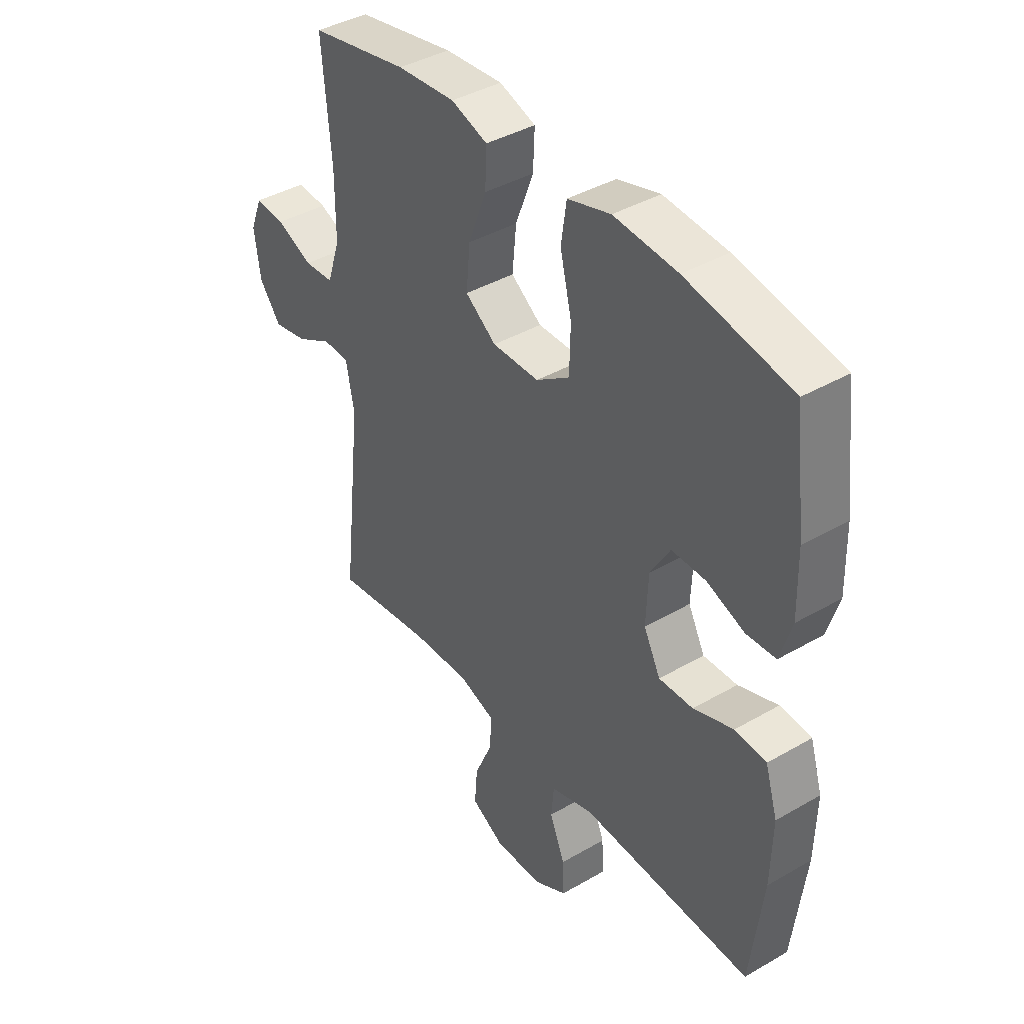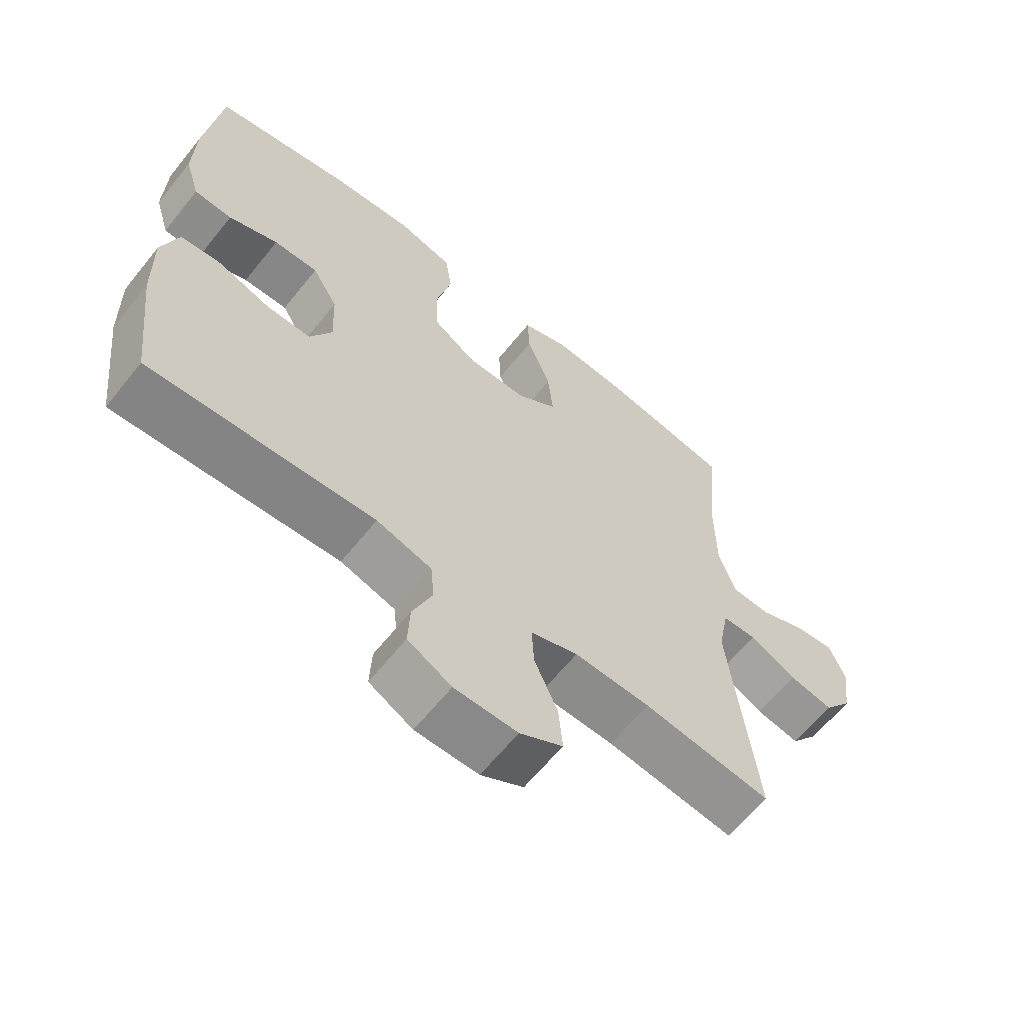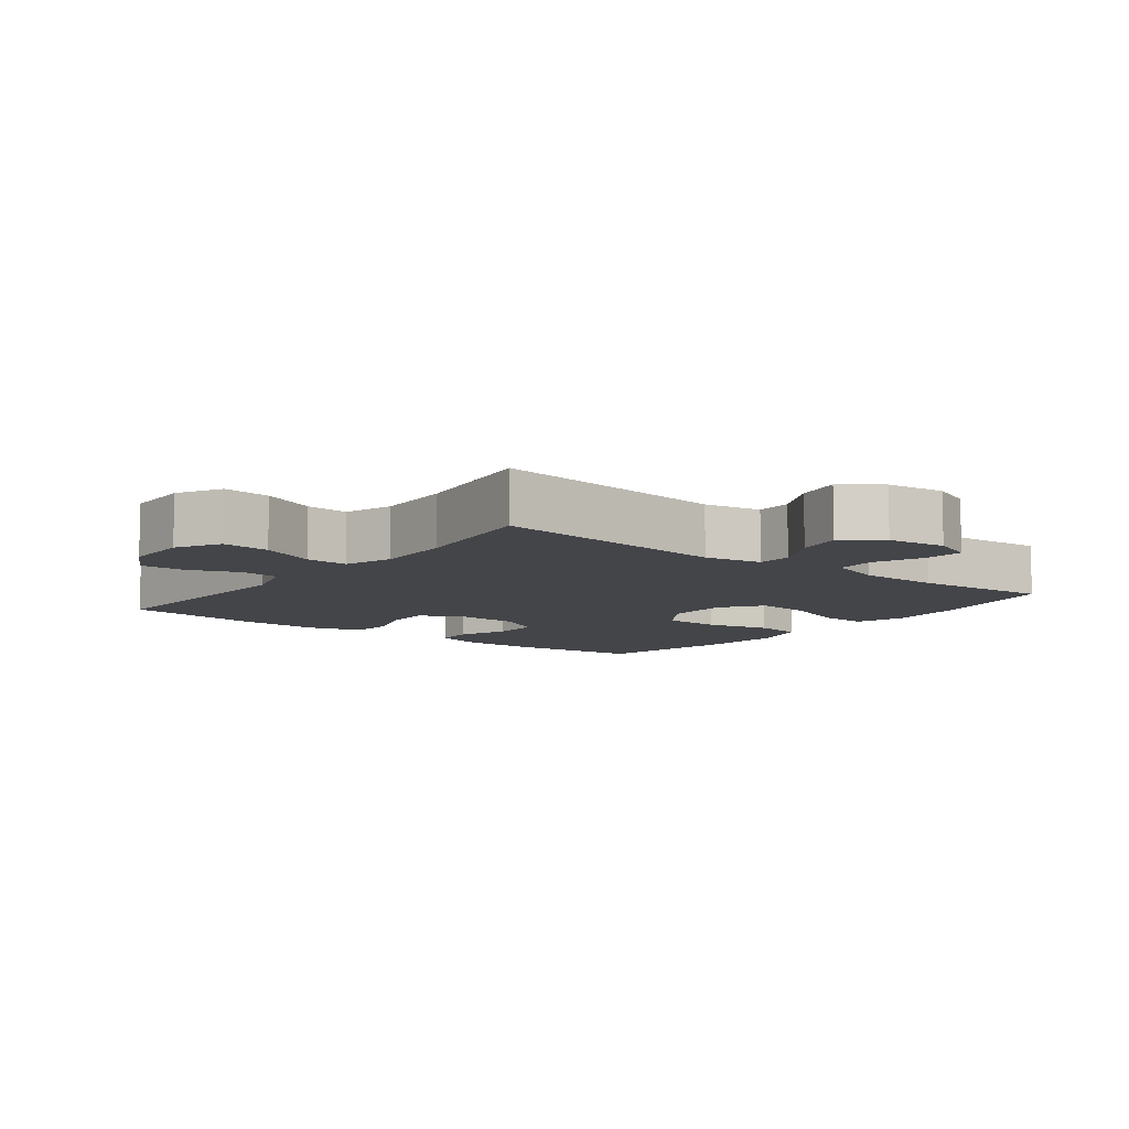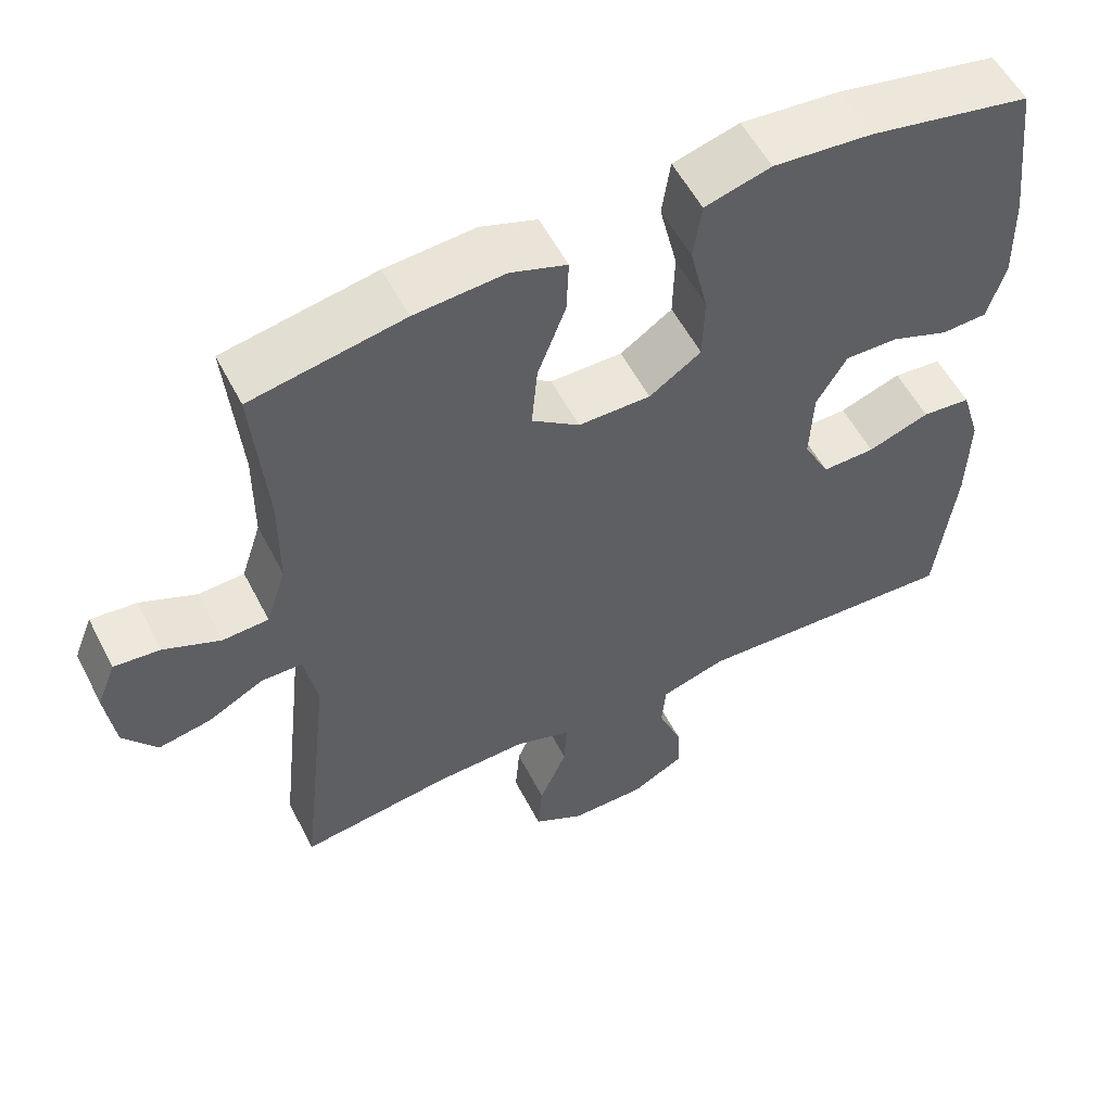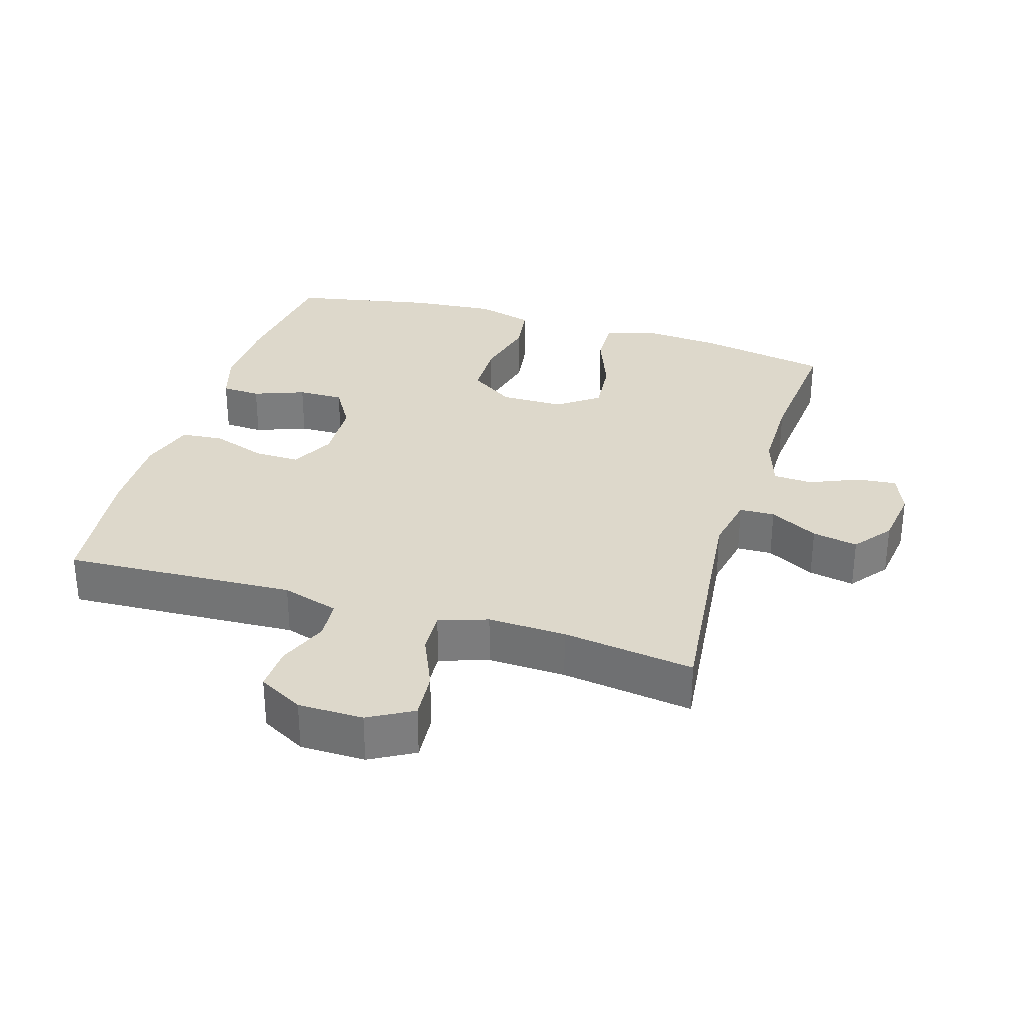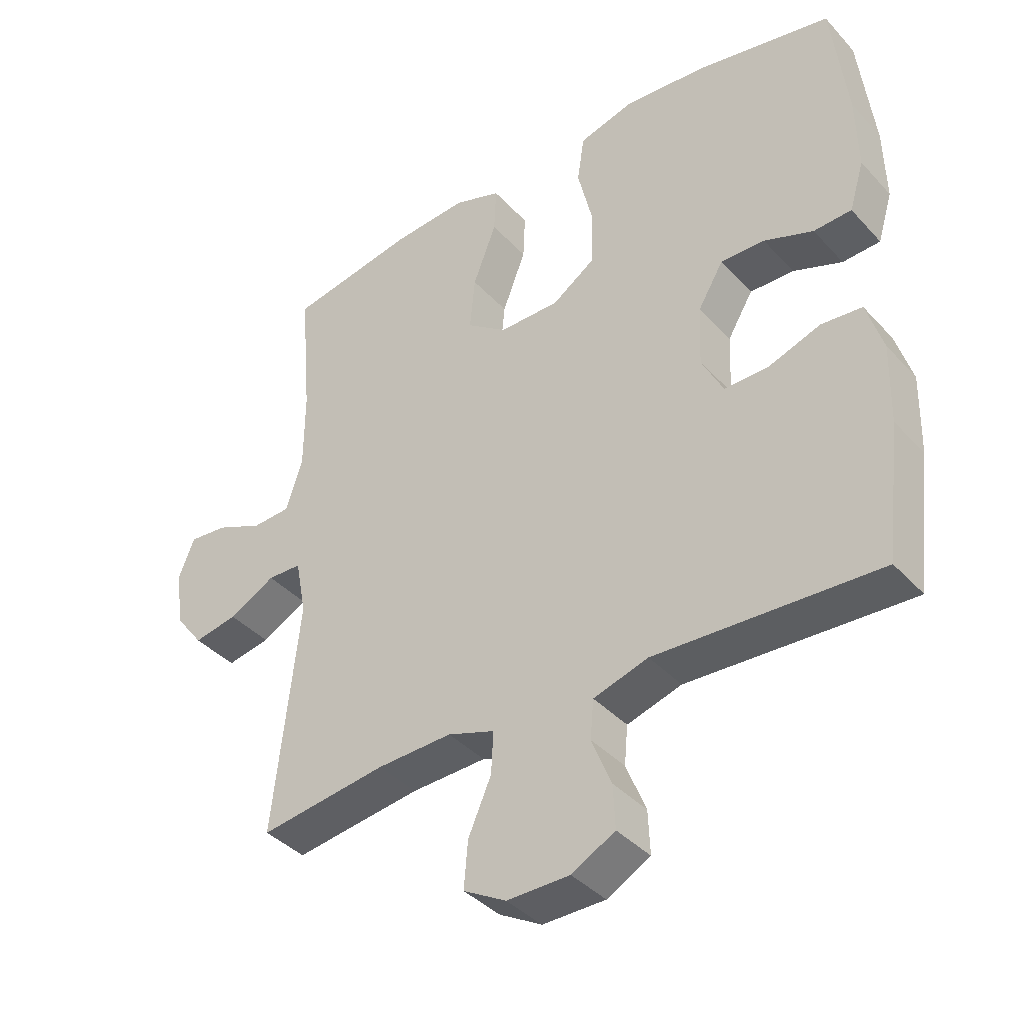
<metadata>
{"format":"obj","ext":"obj","renderer":"f3d","projection":"perspective","resolution":1024,"background":"white","views":[{"elev":40.3,"azim":54.5,"up":"+Z"},{"elev":-63.0,"azim":141.3,"up":"+Z"},{"elev":-8.9,"azim":-127.9,"up":"+Y"},{"elev":55.5,"azim":-27.0,"up":"+Z"},{"elev":31.3,"azim":-163.0,"up":"+Y"},{"elev":-39.0,"azim":37.4,"up":"+Z"}]}
</metadata>
<code>
o path4244
v -0.4563 0.0375 0.3191
v -0.4571 0.0375 0.1932
v -0.4836 0.0375 0.1115
v -0.5446 0.0375 0.1084
v -0.6196 0.0375 0.1408
v -0.6807 0.0375 0.1465
v -0.7057 0.0375 0.08387
v -0.6935 0.0375 -0.006973
v -0.6486 0.0375 -0.06535
v -0.5786 0.0375 -0.05188
v -0.5046 0.0375 -0.01239
v -0.4505 0.0375 -0.01396
v -0.4334 0.0375 -0.1027
v -0.4745 0.0375 -0.4719
v -0.2717 0.0375 -0.4439
v -0.1519 0.0375 -0.4396
v -0.07711 0.0375 -0.4649
v -0.0805 0.0375 -0.5306
v -0.1174 0.0375 -0.6153
v -0.1235 0.0375 -0.6888
v -0.05575 0.0375 -0.7267
v 0.04411 0.0375 -0.7257
v 0.1133 0.0375 -0.688
v 0.1103 0.0375 -0.6196
v 0.07889 0.0375 -0.5421
v 0.08435 0.0375 -0.4808
v 0.1716 0.0375 -0.4543
v 0.5272 0.0375 -0.4719
v 0.5527 0.0375 -0.2598
v 0.5557 0.0375 -0.1326
v 0.5299 0.0375 -0.049
v 0.4651 0.0375 -0.04311
v 0.3825 0.0375 -0.07208
v 0.3119 0.0375 -0.07378
v 0.2772 0.0375 -0.006382
v 0.2813 0.0375 0.09093
v 0.3218 0.0375 0.1587
v 0.392 0.0375 0.1575
v 0.4702 0.0375 0.128
v 0.5305 0.0375 0.1311
v 0.5541 0.0375 0.2089
v 0.5512 0.0375 0.329
v 0.5272 0.0375 0.53
v 0.3107 0.0375 0.5727
v 0.1799 0.0375 0.5839
v 0.09179 0.0375 0.5591
v 0.08066 0.0375 0.4835
v 0.1046 0.0375 0.3834
v 0.1026 0.0375 0.2948
v 0.03358 0.0375 0.2479
v -0.06266 0.0375 0.248
v -0.1264 0.0375 0.2943
v -0.1183 0.0375 0.3803
v -0.08106 0.0375 0.4774
v -0.07791 0.0375 0.5511
v -0.1527 0.0375 0.5768
v -0.2723 0.0375 0.568
v -0.4745 0.0375 0.53
v -0.4563 -0.0375 0.3191
v -0.4571 -0.0375 0.1932
v -0.4836 -0.0375 0.1115
v -0.5446 -0.0375 0.1084
v -0.6196 -0.0375 0.1408
v -0.6807 -0.0375 0.1465
v -0.7057 -0.0375 0.08387
v -0.6935 -0.0375 -0.006973
v -0.6486 -0.0375 -0.06535
v -0.5786 -0.0375 -0.05188
v -0.5046 -0.0375 -0.01239
v -0.4505 -0.0375 -0.01396
v -0.4334 -0.0375 -0.1027
v -0.4745 -0.0375 -0.4719
v -0.2717 -0.0375 -0.4439
v -0.1519 -0.0375 -0.4396
v -0.07711 -0.0375 -0.4649
v -0.0805 -0.0375 -0.5306
v -0.1174 -0.0375 -0.6153
v -0.1235 -0.0375 -0.6888
v -0.05575 -0.0375 -0.7267
v 0.04411 -0.0375 -0.7257
v 0.1133 -0.0375 -0.688
v 0.1103 -0.0375 -0.6196
v 0.07889 -0.0375 -0.5421
v 0.08435 -0.0375 -0.4808
v 0.1716 -0.0375 -0.4543
v 0.5272 -0.0375 -0.4719
v 0.5527 -0.0375 -0.2598
v 0.5557 -0.0375 -0.1326
v 0.5299 -0.0375 -0.049
v 0.4651 -0.0375 -0.04311
v 0.3825 -0.0375 -0.07208
v 0.3119 -0.0375 -0.07378
v 0.2772 -0.0375 -0.006382
v 0.2813 -0.0375 0.09093
v 0.3218 -0.0375 0.1587
v 0.392 -0.0375 0.1575
v 0.4702 -0.0375 0.128
v 0.5305 -0.0375 0.1311
v 0.5541 -0.0375 0.2089
v 0.5512 -0.0375 0.329
v 0.5272 -0.0375 0.53
v 0.3107 -0.0375 0.5727
v 0.1799 -0.0375 0.5839
v 0.09179 -0.0375 0.5591
v 0.08066 -0.0375 0.4835
v 0.1046 -0.0375 0.3834
v 0.1026 -0.0375 0.2948
v 0.03358 -0.0375 0.2479
v -0.06266 -0.0375 0.248
v -0.1264 -0.0375 0.2943
v -0.1183 -0.0375 0.3803
v -0.08106 -0.0375 0.4774
v -0.07791 -0.0375 0.5511
v -0.1527 -0.0375 0.5768
v -0.2723 -0.0375 0.568
v -0.4745 -0.0375 0.53
v -0.6807 0.0375 0.1465
v -0.6807 0.0375 0.1465
v -0.7057 0.0375 0.08387
v -0.6935 0.0375 -0.006973
v -0.6486 0.0375 -0.06535
v -0.6486 0.0375 -0.06535
v -0.6196 0.0375 0.1408
v -0.5786 0.0375 -0.05188
v -0.5446 0.0375 0.1084
v -0.5046 0.0375 -0.01239
v -0.4836 0.0375 0.1115
v -0.4836 0.0375 0.1115
v -0.4505 0.0375 -0.01396
v -0.4505 0.0375 -0.01396
v -0.4571 0.0375 0.1932
v -0.4745 0.0375 0.53
v -0.4745 0.0375 0.53
v -0.4563 0.0375 0.3191
v -0.4334 0.0375 -0.1027
v -0.4745 0.0375 -0.4719
v -0.4745 0.0375 -0.4719
v -0.2723 0.0375 0.568
v -0.2717 0.0375 -0.4439
v -0.1527 0.0375 0.5768
v -0.1519 0.0375 -0.4396
v -0.07791 0.0375 0.5511
v -0.07791 0.0375 0.5511
v -0.1264 0.0375 0.2943
v -0.1183 0.0375 0.3803
v -0.07711 0.0375 -0.4649
v -0.07711 0.0375 -0.4649
v -0.06266 0.0375 0.248
v -0.1174 0.0375 -0.6153
v -0.1235 0.0375 -0.6888
v -0.1235 0.0375 -0.6888
v -0.05575 0.0375 -0.7267
v -0.08106 0.0375 0.4774
v -0.0805 0.0375 -0.5306
v 0.03358 0.0375 0.2479
v 0.04411 0.0375 -0.7257
v 0.1026 0.0375 0.2948
v 0.1133 0.0375 -0.688
v 0.1133 0.0375 -0.688
v 0.07889 0.0375 -0.5421
v 0.08435 0.0375 -0.4808
v 0.08435 0.0375 -0.4808
v 0.1103 0.0375 -0.6196
v 0.09179 0.0375 0.5591
v 0.09179 0.0375 0.5591
v 0.08066 0.0375 0.4835
v 0.1046 0.0375 0.3834
v 0.1716 0.0375 -0.4543
v 0.1799 0.0375 0.5839
v 0.3107 0.0375 0.5727
v 0.2772 0.0375 -0.006382
v 0.2813 0.0375 0.09093
v 0.3119 0.0375 -0.07378
v 0.3119 0.0375 -0.07378
v 0.3218 0.0375 0.1587
v 0.3825 0.0375 -0.07208
v 0.392 0.0375 0.1575
v 0.4651 0.0375 -0.04311
v 0.4702 0.0375 0.128
v 0.5272 0.0375 0.53
v 0.5272 0.0375 0.53
v 0.5299 0.0375 -0.049
v 0.5299 0.0375 -0.049
v 0.5305 0.0375 0.1311
v 0.5305 0.0375 0.1311
v 0.5272 0.0375 -0.4719
v 0.5272 0.0375 -0.4719
v 0.5557 0.0375 -0.1326
v 0.5541 0.0375 0.2089
v 0.5512 0.0375 0.329
v 0.5527 0.0375 -0.2598
v -0.6807 -0.0375 0.1465
v -0.6807 -0.0375 0.1465
v -0.7057 -0.0375 0.08387
v -0.6935 -0.0375 -0.006973
v -0.6486 -0.0375 -0.06535
v -0.6486 -0.0375 -0.06535
v -0.6196 -0.0375 0.1408
v -0.5786 -0.0375 -0.05188
v -0.5446 -0.0375 0.1084
v -0.5046 -0.0375 -0.01239
v -0.4836 -0.0375 0.1115
v -0.4836 -0.0375 0.1115
v -0.4505 -0.0375 -0.01396
v -0.4505 -0.0375 -0.01396
v -0.4571 -0.0375 0.1932
v -0.4745 -0.0375 0.53
v -0.4745 -0.0375 0.53
v -0.4563 -0.0375 0.3191
v -0.4334 -0.0375 -0.1027
v -0.4745 -0.0375 -0.4719
v -0.4745 -0.0375 -0.4719
v -0.2723 -0.0375 0.568
v -0.2717 -0.0375 -0.4439
v -0.1527 -0.0375 0.5768
v -0.1519 -0.0375 -0.4396
v -0.07791 -0.0375 0.5511
v -0.07791 -0.0375 0.5511
v -0.1264 -0.0375 0.2943
v -0.1183 -0.0375 0.3803
v -0.07711 -0.0375 -0.4649
v -0.07711 -0.0375 -0.4649
v -0.06266 -0.0375 0.248
v -0.1174 -0.0375 -0.6153
v -0.1235 -0.0375 -0.6888
v -0.1235 -0.0375 -0.6888
v -0.05575 -0.0375 -0.7267
v -0.08106 -0.0375 0.4774
v -0.0805 -0.0375 -0.5306
v 0.03358 -0.0375 0.2479
v 0.04411 -0.0375 -0.7257
v 0.1026 -0.0375 0.2948
v 0.1133 -0.0375 -0.688
v 0.1133 -0.0375 -0.688
v 0.07889 -0.0375 -0.5421
v 0.08435 -0.0375 -0.4808
v 0.08435 -0.0375 -0.4808
v 0.1103 -0.0375 -0.6196
v 0.09179 -0.0375 0.5591
v 0.09179 -0.0375 0.5591
v 0.08066 -0.0375 0.4835
v 0.1046 -0.0375 0.3834
v 0.1716 -0.0375 -0.4543
v 0.1799 -0.0375 0.5839
v 0.3107 -0.0375 0.5727
v 0.2772 -0.0375 -0.006382
v 0.2813 -0.0375 0.09093
v 0.3119 -0.0375 -0.07378
v 0.3119 -0.0375 -0.07378
v 0.3218 -0.0375 0.1587
v 0.3825 -0.0375 -0.07208
v 0.392 -0.0375 0.1575
v 0.4651 -0.0375 -0.04311
v 0.4702 -0.0375 0.128
v 0.5272 -0.0375 0.53
v 0.5272 -0.0375 0.53
v 0.5299 -0.0375 -0.049
v 0.5299 -0.0375 -0.049
v 0.5305 -0.0375 0.1311
v 0.5305 -0.0375 0.1311
v 0.5272 -0.0375 -0.4719
v 0.5272 -0.0375 -0.4719
v 0.5557 -0.0375 -0.1326
v 0.5541 -0.0375 0.2089
v 0.5512 -0.0375 0.329
v 0.5527 -0.0375 -0.2598
f 238 235 224
f 243 248 236
f 246 221 248
f 209 213 207
f 195 198 194
f 266 243 261
f 250 245 242
f 210 223 204
f 206 219 209
f 263 251 266
f 216 223 210
f 236 248 221
f 264 252 254
f 204 223 219
f 266 251 248
f 252 264 265
f 251 263 253
f 199 195 196
f 204 202 201
f 227 231 224
f 223 246 230
f 209 220 213
f 219 220 209
f 232 250 242
f 221 246 216
f 266 248 243
f 198 195 200
f 244 242 245
f 245 250 265
f 264 254 259
f 230 246 247
f 241 244 239
f 265 250 252
f 245 265 255
f 235 236 229
f 247 250 232
f 194 198 192
f 204 219 206
f 214 210 211
f 238 224 231
f 257 253 263
f 204 206 202
f 201 202 200
f 201 200 199
f 216 210 214
f 225 227 224
f 229 236 221
f 233 238 231
f 224 235 229
f 215 228 217
f 230 247 232
f 242 244 241
f 213 220 215
f 199 200 195
f 216 246 223
f 220 228 215
f 118 7 65 193
f 7 8 66 65
f 8 122 197 66
f 5 6 64 63
f 9 10 68 67
f 4 5 63 62
f 10 11 69 68
f 128 4 62 203
f 11 130 205 69
f 2 3 61 60
f 133 1 59 208
f 1 2 60 59
f 12 13 71 70
f 13 137 212 71
f 57 58 116 115
f 14 15 73 72
f 56 57 115 114
f 15 16 74 73
f 143 56 114 218
f 52 53 111 110
f 16 147 222 74
f 51 52 110 109
f 19 151 226 77
f 20 21 79 78
f 54 55 113 112
f 53 54 112 111
f 18 19 77 76
f 17 18 76 75
f 50 51 109 108
f 21 22 80 79
f 49 50 108 107
f 22 159 234 80
f 25 162 237 83
f 24 25 83 82
f 23 24 82 81
f 165 47 105 240
f 47 48 106 105
f 26 27 85 84
f 45 46 104 103
f 48 49 107 106
f 44 45 103 102
f 35 36 94 93
f 174 35 93 249
f 36 37 95 94
f 33 34 92 91
f 37 38 96 95
f 32 33 91 90
f 38 39 97 96
f 181 44 102 256
f 183 32 90 258
f 39 185 260 97
f 27 187 262 85
f 30 31 89 88
f 40 41 99 98
f 42 43 101 100
f 41 42 100 99
f 29 30 88 87
f 28 29 87 86
f 163 149 160
f 168 161 173
f 171 173 146
f 134 132 138
f 120 119 123
f 191 186 168
f 175 167 170
f 135 129 148
f 131 134 144
f 188 191 176
f 141 135 148
f 161 146 173
f 189 179 177
f 129 144 148
f 191 173 176
f 177 190 189
f 176 178 188
f 124 121 120
f 129 126 127
f 152 149 156
f 148 155 171
f 134 138 145
f 144 134 145
f 157 167 175
f 146 141 171
f 191 168 173
f 123 125 120
f 169 170 167
f 170 190 175
f 189 184 179
f 155 172 171
f 166 164 169
f 190 177 175
f 170 180 190
f 160 154 161
f 172 157 175
f 119 117 123
f 129 131 144
f 139 136 135
f 163 156 149
f 182 188 178
f 129 127 131
f 126 125 127
f 126 124 125
f 141 139 135
f 150 149 152
f 154 146 161
f 158 156 163
f 149 154 160
f 140 142 153
f 155 157 172
f 167 166 169
f 138 140 145
f 124 120 125
f 141 148 171
f 145 140 153

</code>
